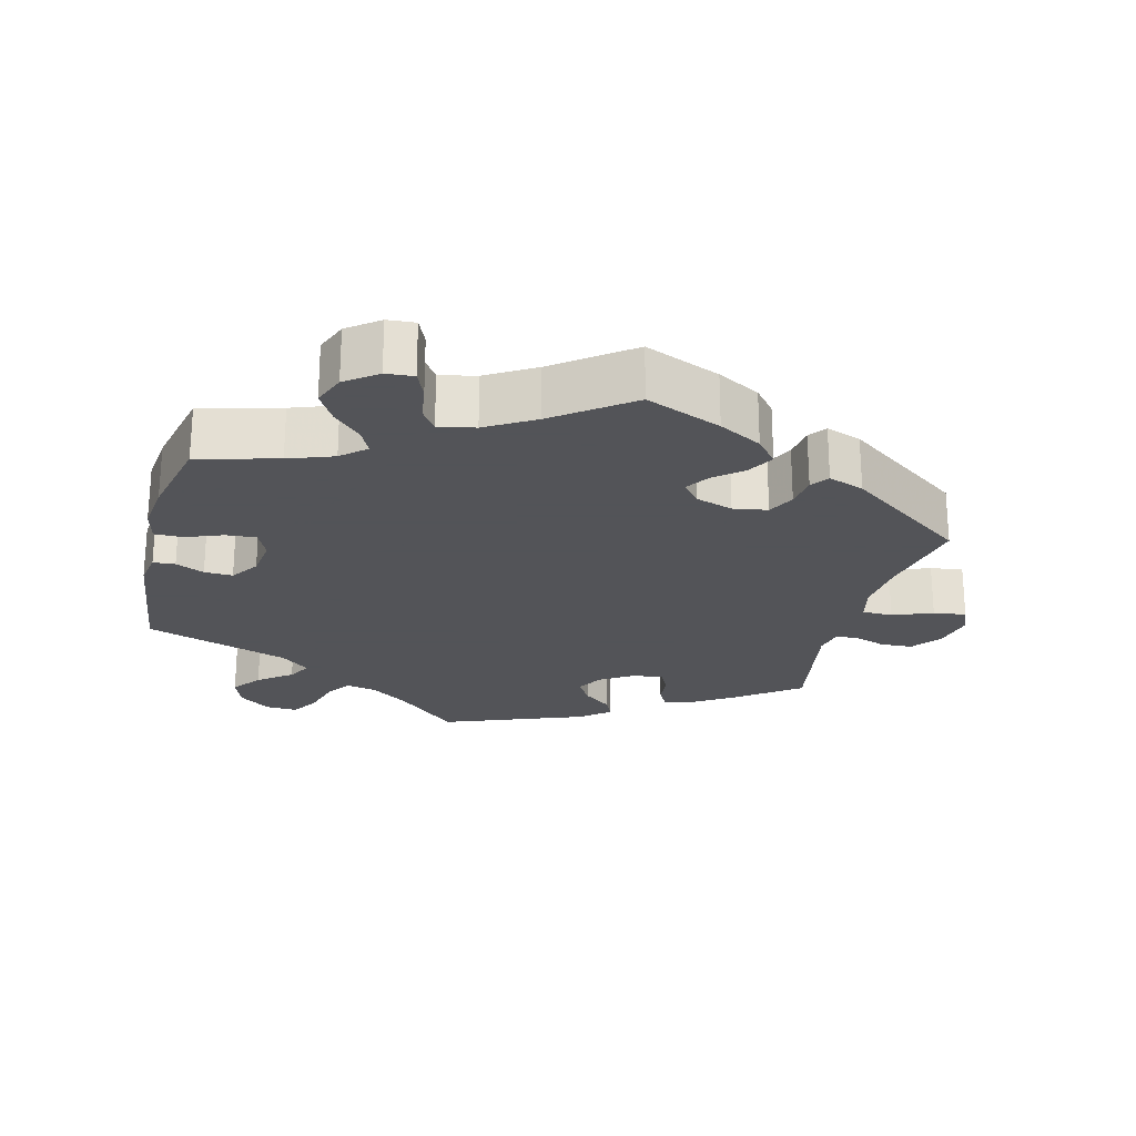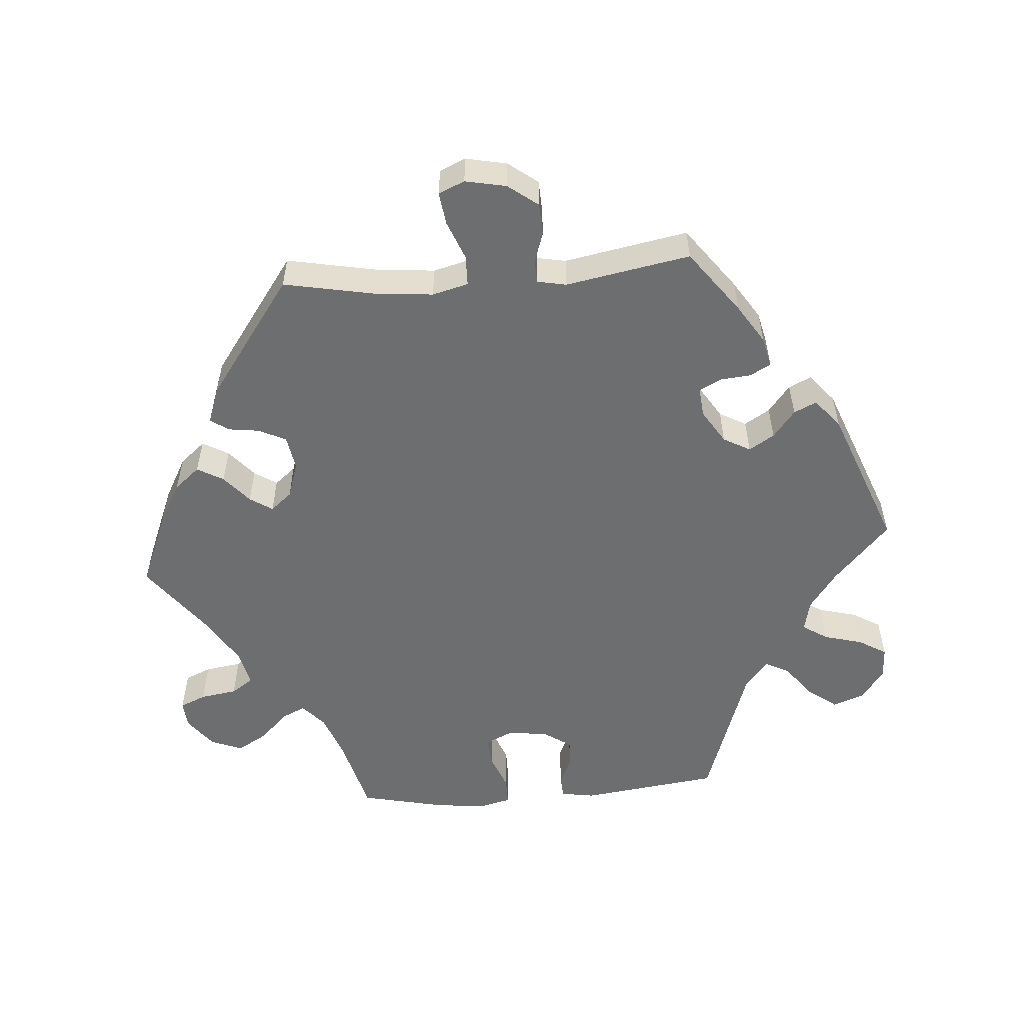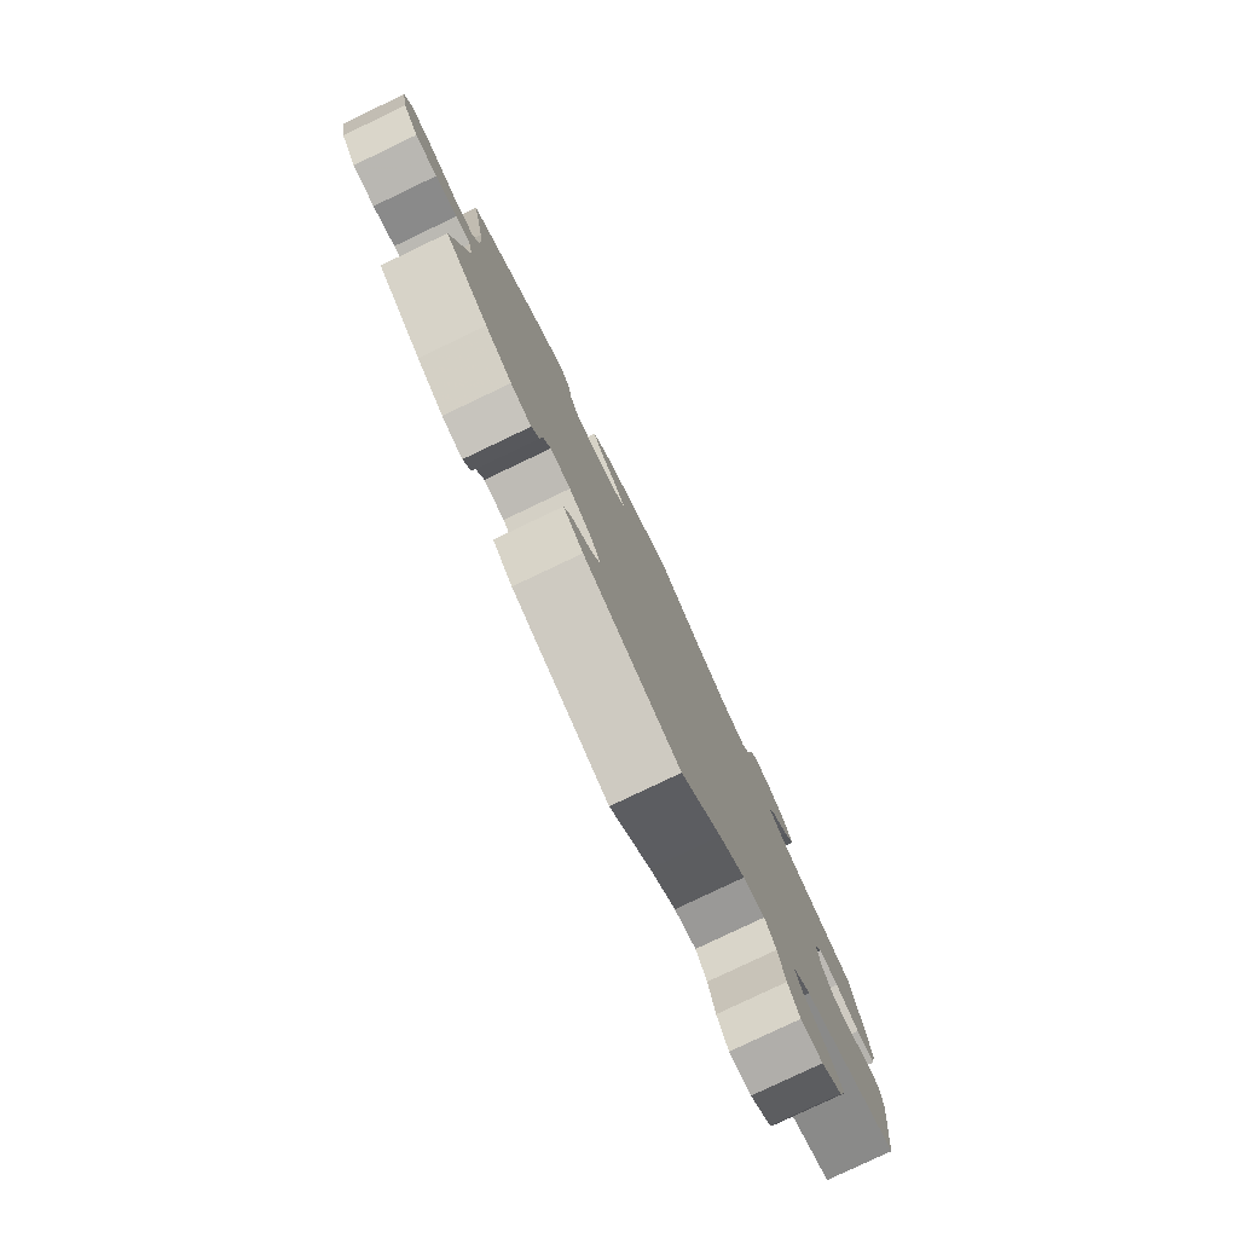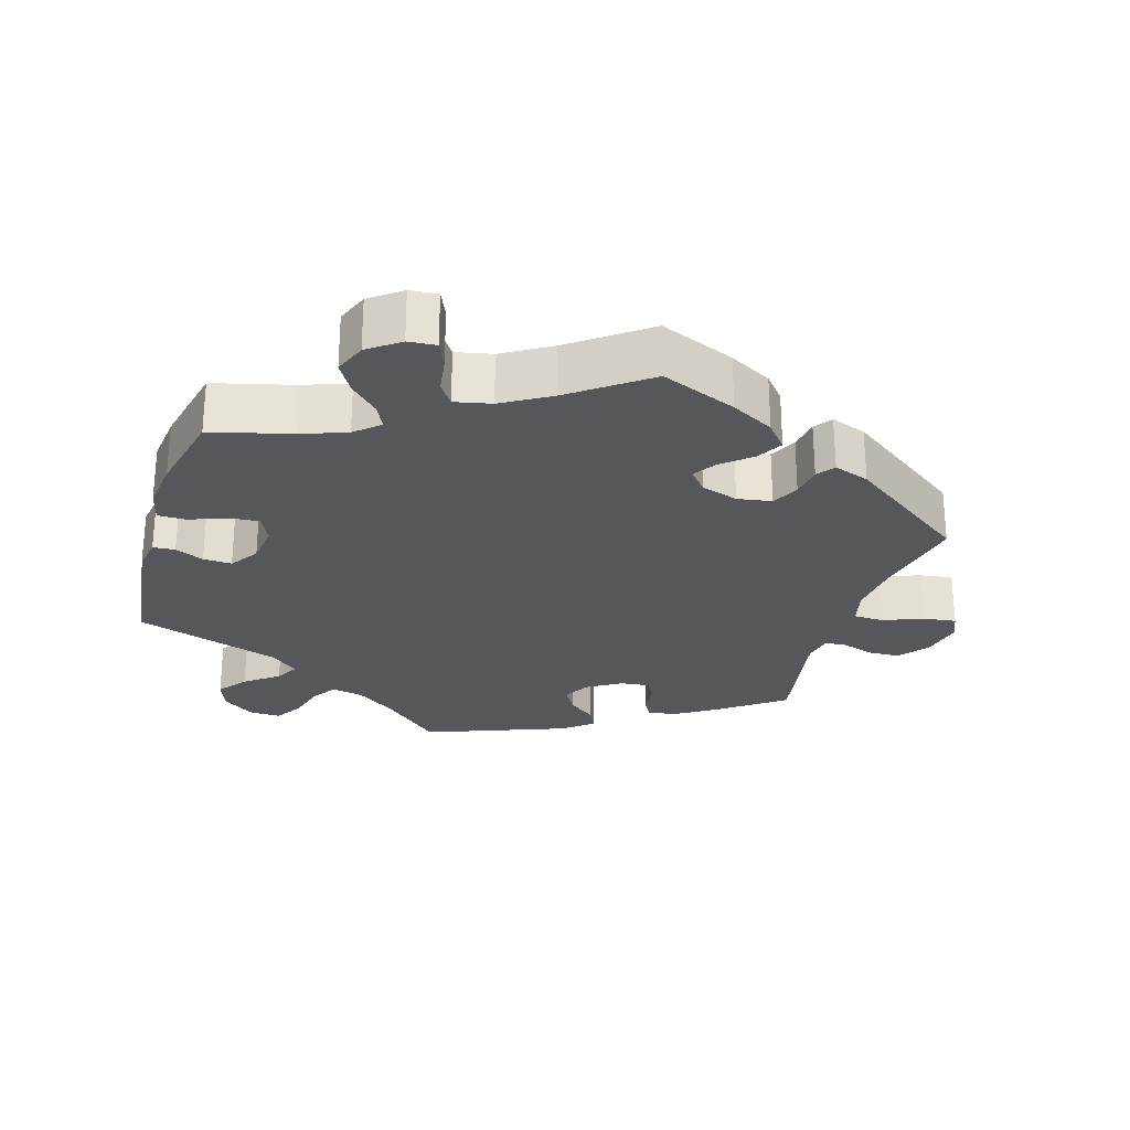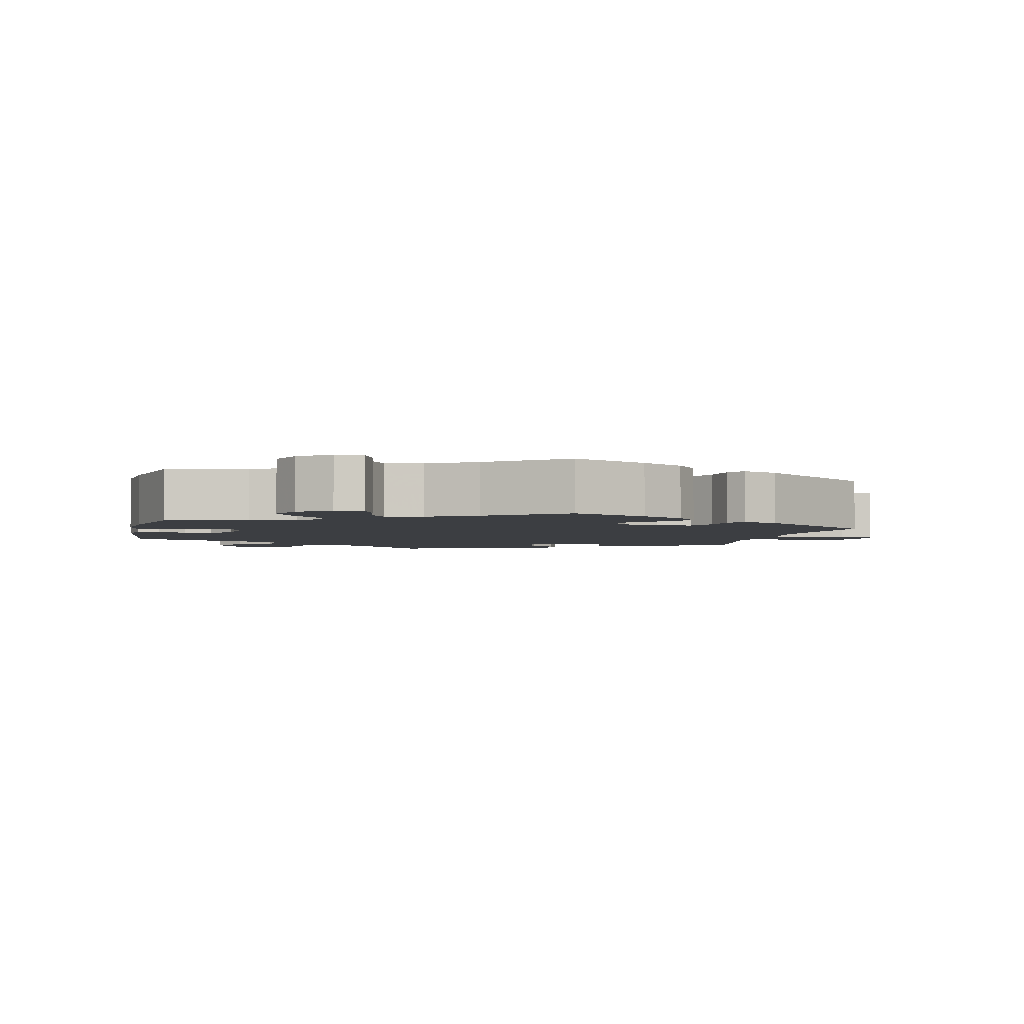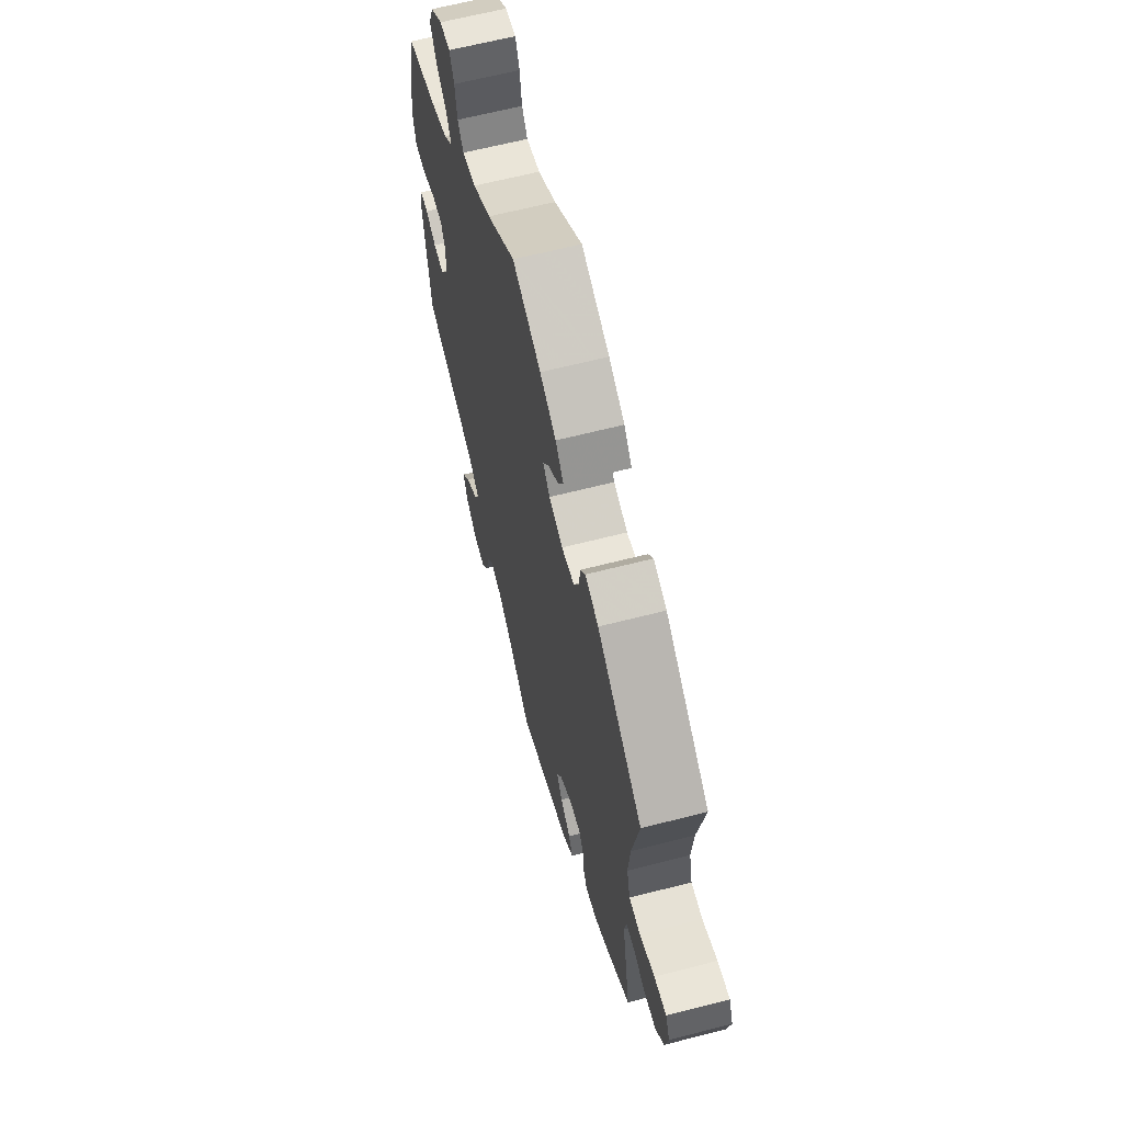
<metadata>
{"format":"obj","ext":"obj","renderer":"f3d","projection":"perspective","resolution":1024,"background":"white","views":[{"elev":-23.4,"azim":-14.3,"up":"+Y"},{"elev":-54.3,"azim":94.5,"up":"+Y"},{"elev":-79.9,"azim":115.5,"up":"+Z"},{"elev":-26.4,"azim":-16.8,"up":"+Y"},{"elev":-3.3,"azim":-13.3,"up":"+Y"},{"elev":63.6,"azim":75.4,"up":"+Z"}]}
</metadata>
<code>
v -0.525 0.07 -0.092
v -0.517 0.07 -0.044
v -0.486 0.07 -0.042
v -0.446 0.07 -0.06
v -0.406 0.07 -0.062
v -0.379 0.07 -0.022
v -0.372 0.07 0.035
v -0.39 0.07 0.074
v -0.432 0.07 0.071
v -0.484 0.07 0.051
v -0.524 0.07 0.051
v -0.535 0.07 0.097
v -0.527 0.07 0.168
v -0.5 0.07 0.289
v -0.388 0.07 0.318
v -0.325 0.07 0.341
v -0.291 0.07 0.371
v -0.307 0.07 0.405
v -0.346 0.07 0.444
v -0.371 0.07 0.487
v -0.353 0.07 0.532
v -0.309 0.07 0.565
v -0.27 0.07 0.568
v -0.254 0.07 0.531
v -0.246 0.07 0.479
v -0.225 0.07 0.448
v -0.174 0.07 0.459
v -0.107 0.07 0.499
v -0.001 0.07 0.578
v 0.105 0.07 0.534
v 0.165 0.07 0.501
v 0.195 0.07 0.465
v 0.174 0.07 0.428
v 0.134 0.07 0.394
v 0.113 0.07 0.362
v 0.138 0.07 0.332
v 0.19 0.07 0.315
v 0.238 0.07 0.323
v 0.257 0.07 0.361
v 0.263 0.07 0.406
v 0.281 0.07 0.431
v 0.331 0.07 0.413
v 0.501 0.07 0.29
v 0.475 0.07 0.157
v 0.468 0.07 0.079
v 0.481 0.07 0.028
v 0.524 0.07 0.027
v 0.58 0.07 0.049
v 0.626 0.07 0.055
v 0.642 0.07 0.018
v 0.63 0.07 -0.04
v 0.598 0.07 -0.082
v 0.553 0.07 -0.084
v 0.508 0.07 -0.069
v 0.477 0.07 -0.071
v 0.469 0.07 -0.112
v 0.501 0.07 -0.288
v 0.411 0.07 -0.355
v 0.356 0.07 -0.39
v 0.313 0.07 -0.4
v 0.297 0.07 -0.371
v 0.293 0.07 -0.327
v 0.277 0.07 -0.296
v 0.235 0.07 -0.3
v 0.187 0.07 -0.33
v 0.166 0.07 -0.368
v 0.188 0.07 -0.404
v 0.227 0.07 -0.435
v 0.242 0.07 -0.467
v 0.201 0.07 -0.501
v 0 0.07 -0.578
v -0.085 0.07 -0.5
v -0.139 0.07 -0.461
v -0.184 0.07 -0.451
v -0.207 0.07 -0.486
v -0.222 0.07 -0.541
v -0.246 0.07 -0.581
v -0.292 0.07 -0.579
v -0.336 0.07 -0.546
v -0.352 0.07 -0.502
v -0.321 0.07 -0.461
v -0.274 0.07 -0.425
v -0.256 0.07 -0.391
v -0.296 0.07 -0.358
v -0.5 0.07 -0.289
v -0.525 0 -0.092
v -0.517 0 -0.044
v -0.486 0 -0.042
v -0.446 0 -0.06
v -0.406 0 -0.062
v -0.379 0 -0.022
v -0.372 0 0.035
v -0.39 0 0.074
v -0.432 0 0.071
v -0.484 0 0.051
v -0.524 0 0.051
v -0.535 0 0.097
v -0.527 0 0.168
v -0.5 0 0.289
v -0.388 0 0.318
v -0.325 0 0.341
v -0.291 0 0.371
v -0.307 0 0.405
v -0.346 0 0.444
v -0.371 0 0.487
v -0.353 0 0.532
v -0.309 0 0.565
v -0.27 0 0.568
v -0.254 0 0.531
v -0.246 0 0.479
v -0.225 0 0.448
v -0.174 0 0.459
v -0.107 0 0.499
v -0.001 0 0.578
v 0.105 0 0.534
v 0.165 0 0.501
v 0.195 0 0.465
v 0.174 0 0.428
v 0.134 0 0.394
v 0.113 0 0.362
v 0.138 0 0.332
v 0.19 0 0.315
v 0.238 0 0.323
v 0.257 0 0.361
v 0.263 0 0.406
v 0.281 0 0.431
v 0.331 0 0.413
v 0.501 0 0.29
v 0.475 0 0.157
v 0.468 0 0.079
v 0.481 0 0.028
v 0.524 0 0.027
v 0.58 0 0.049
v 0.626 0 0.055
v 0.642 0 0.018
v 0.63 0 -0.04
v 0.598 0 -0.082
v 0.553 0 -0.084
v 0.508 0 -0.069
v 0.477 0 -0.071
v 0.469 0 -0.112
v 0.501 0 -0.288
v 0.411 0 -0.355
v 0.356 0 -0.39
v 0.313 0 -0.4
v 0.297 0 -0.371
v 0.293 0 -0.327
v 0.277 0 -0.296
v 0.235 0 -0.3
v 0.187 0 -0.33
v 0.166 0 -0.368
v 0.188 0 -0.404
v 0.227 0 -0.435
v 0.242 0 -0.467
v 0.201 0 -0.501
v 0 0 -0.578
v -0.085 0 -0.5
v -0.139 0 -0.461
v -0.184 0 -0.451
v -0.207 0 -0.486
v -0.222 0 -0.541
v -0.246 0 -0.581
v -0.292 0 -0.579
v -0.336 0 -0.546
v -0.352 0 -0.502
v -0.321 0 -0.461
v -0.274 0 -0.425
v -0.256 0 -0.391
v -0.296 0 -0.358
v -0.5 0 -0.289
f 84 85 1 2
f 83 84 2 3
f 79 80 81 82
f 79 82 83
f 78 79 83
f 75 76 77 78
f 74 75 78 83
f 73 74 83 3
f 69 70 71 72
f 67 68 69 72
f 66 67 72 73
f 65 66 73
f 64 65 73
f 59 60 61 62
f 59 62 63
f 56 57 58 59
f 55 56 59 63
f 51 52 53 54
f 51 54 55
f 50 51 55
f 47 48 49 50
f 46 47 50 55
f 45 46 55 63
f 41 42 43 44
f 39 40 41 44
f 38 39 44 45
f 37 38 45 63
f 31 32 33 34
f 31 34 35
f 28 29 30 31
f 27 28 31 35
f 26 27 35 36
f 22 23 24 25
f 22 25 26
f 21 22 26
f 18 19 20 21
f 17 18 21 26
f 12 13 14 15
f 12 15 16
f 9 10 11 12
f 8 9 12 16
f 7 8 16 17
f 73 3 4
f 64 73 4 5
f 6 7 17 26
f 6 26 36 37
f 37 63 64
f 5 6 37 64
f 87 86 170 169
f 88 87 169 168
f 167 166 165 164
f 168 167 164
f 168 164 163
f 163 162 161 160
f 168 163 160 159
f 88 168 159 158
f 157 156 155 154
f 157 154 153 152
f 158 157 152 151
f 158 151 150
f 158 150 149
f 147 146 145 144
f 148 147 144
f 144 143 142 141
f 148 144 141 140
f 139 138 137 136
f 140 139 136
f 140 136 135
f 135 134 133 132
f 140 135 132 131
f 148 140 131 130
f 129 128 127 126
f 129 126 125 124
f 130 129 124 123
f 148 130 123 122
f 119 118 117 116
f 120 119 116
f 116 115 114 113
f 120 116 113 112
f 121 120 112 111
f 110 109 108 107
f 111 110 107
f 111 107 106
f 106 105 104 103
f 111 106 103 102
f 100 99 98 97
f 101 100 97
f 97 96 95 94
f 101 97 94 93
f 102 101 93 92
f 89 88 158
f 90 89 158 149
f 111 102 92 91
f 122 121 111 91
f 149 148 122
f 149 122 91 90
f 1 86 87 2
f 2 87 88 3
f 3 88 89 4
f 4 89 90 5
f 5 90 91 6
f 6 91 92 7
f 7 92 93 8
f 8 93 94 9
f 9 94 95 10
f 10 95 96 11
f 11 96 97 12
f 12 97 98 13
f 13 98 99 14
f 14 99 100 15
f 15 100 101 16
f 16 101 102 17
f 17 102 103 18
f 18 103 104 19
f 19 104 105 20
f 20 105 106 21
f 21 106 107 22
f 22 107 108 23
f 23 108 109 24
f 24 109 110 25
f 25 110 111 26
f 26 111 112 27
f 27 112 113 28
f 28 113 114 29
f 29 114 115 30
f 30 115 116 31
f 31 116 117 32
f 32 117 118 33
f 33 118 119 34
f 34 119 120 35
f 35 120 121 36
f 36 121 122 37
f 37 122 123 38
f 38 123 124 39
f 39 124 125 40
f 40 125 126 41
f 41 126 127 42
f 42 127 128 43
f 43 128 129 44
f 44 129 130 45
f 45 130 131 46
f 46 131 132 47
f 47 132 133 48
f 48 133 134 49
f 49 134 135 50
f 50 135 136 51
f 51 136 137 52
f 52 137 138 53
f 53 138 139 54
f 54 139 140 55
f 55 140 141 56
f 56 141 142 57
f 57 142 143 58
f 58 143 144 59
f 59 144 145 60
f 60 145 146 61
f 61 146 147 62
f 62 147 148 63
f 63 148 149 64
f 64 149 150 65
f 65 150 151 66
f 66 151 152 67
f 67 152 153 68
f 68 153 154 69
f 69 154 155 70
f 70 155 156 71
f 71 156 157 72
f 72 157 158 73
f 73 158 159 74
f 74 159 160 75
f 75 160 161 76
f 76 161 162 77
f 77 162 163 78
f 78 163 164 79
f 79 164 165 80
f 80 165 166 81
f 81 166 167 82
f 82 167 168 83
f 83 168 169 84
f 84 169 170 85
f 85 170 86 1

</code>
